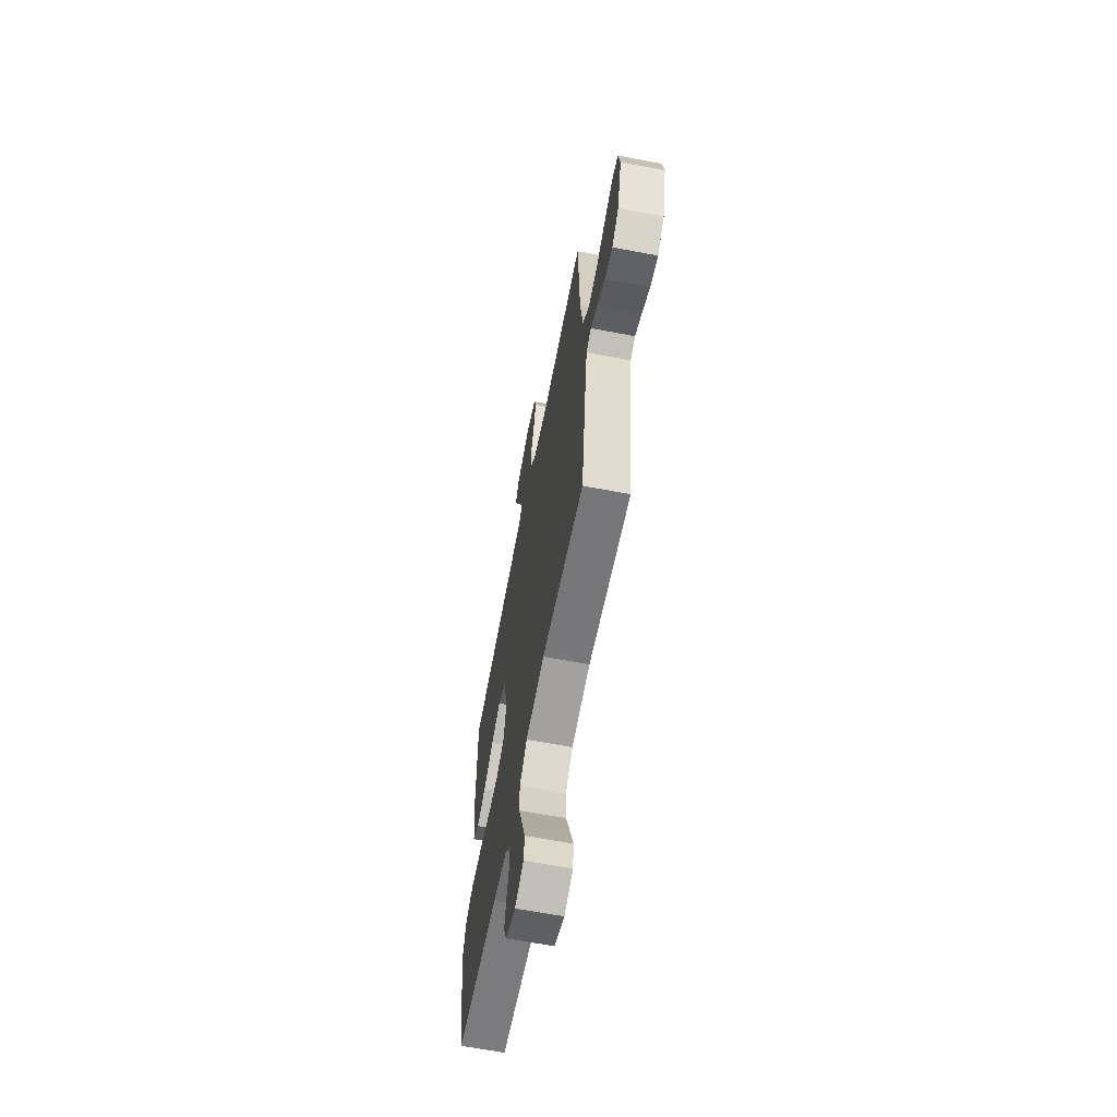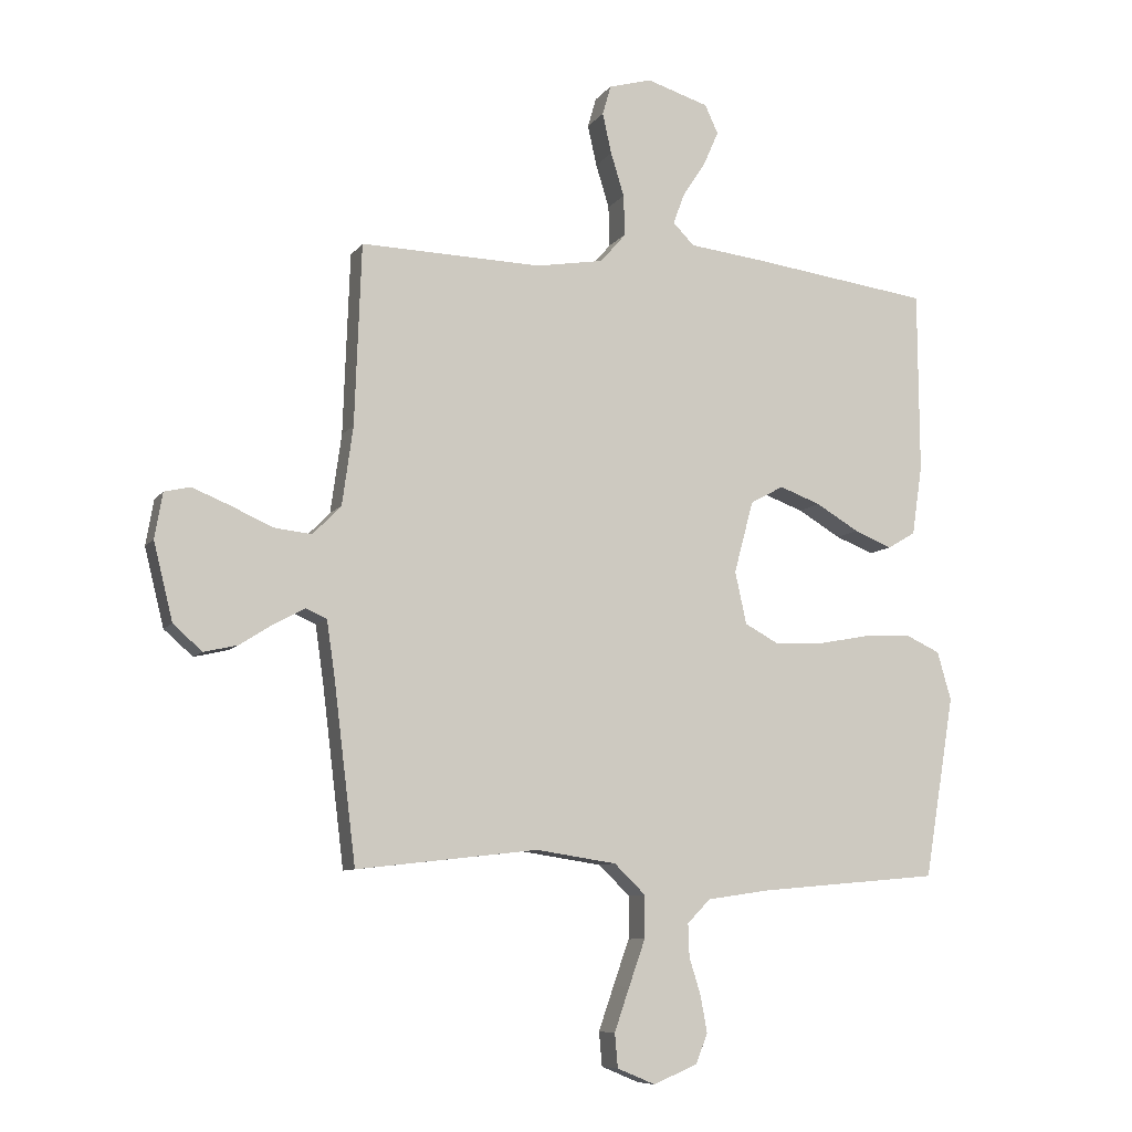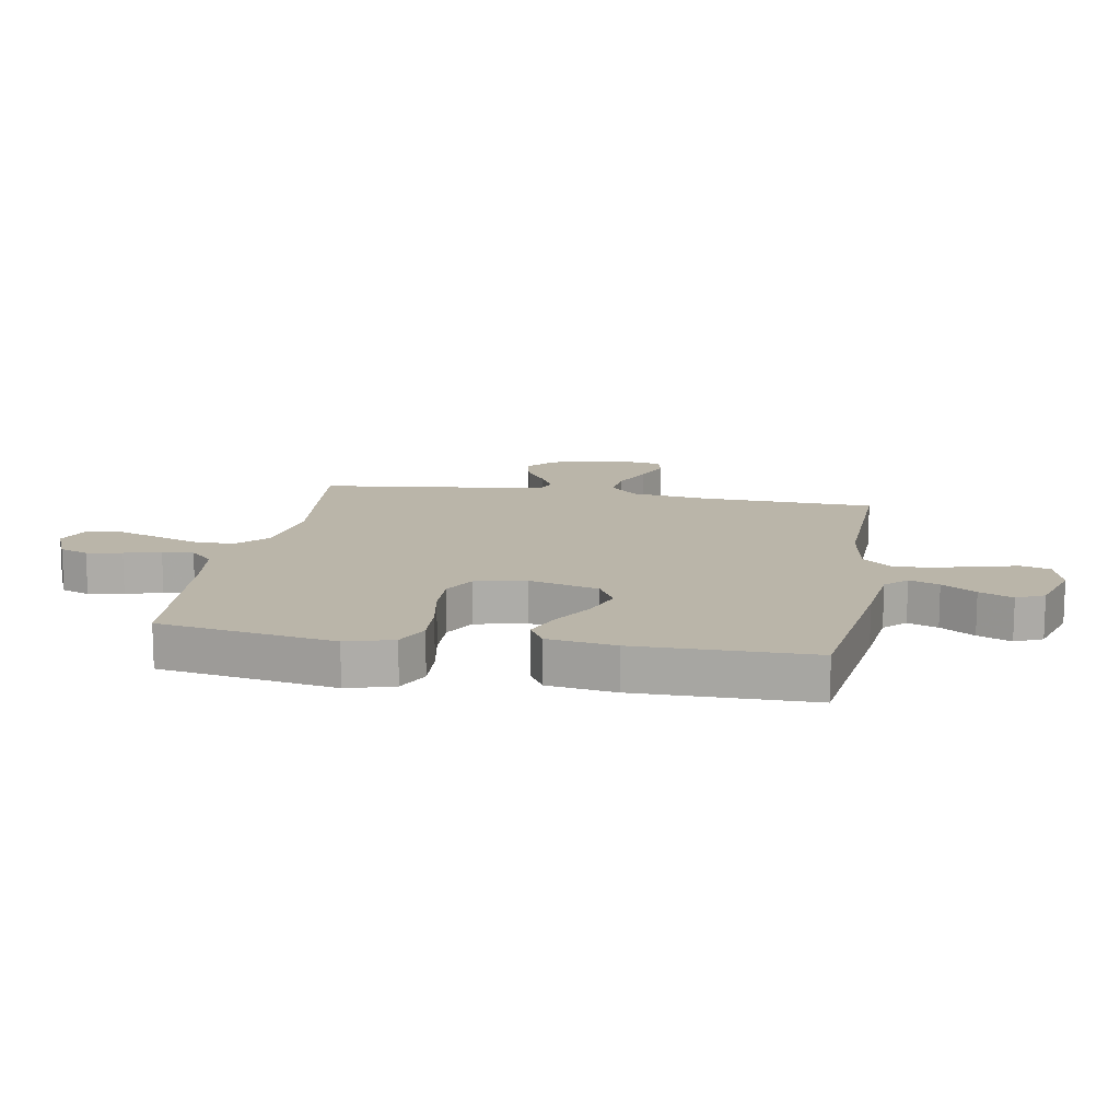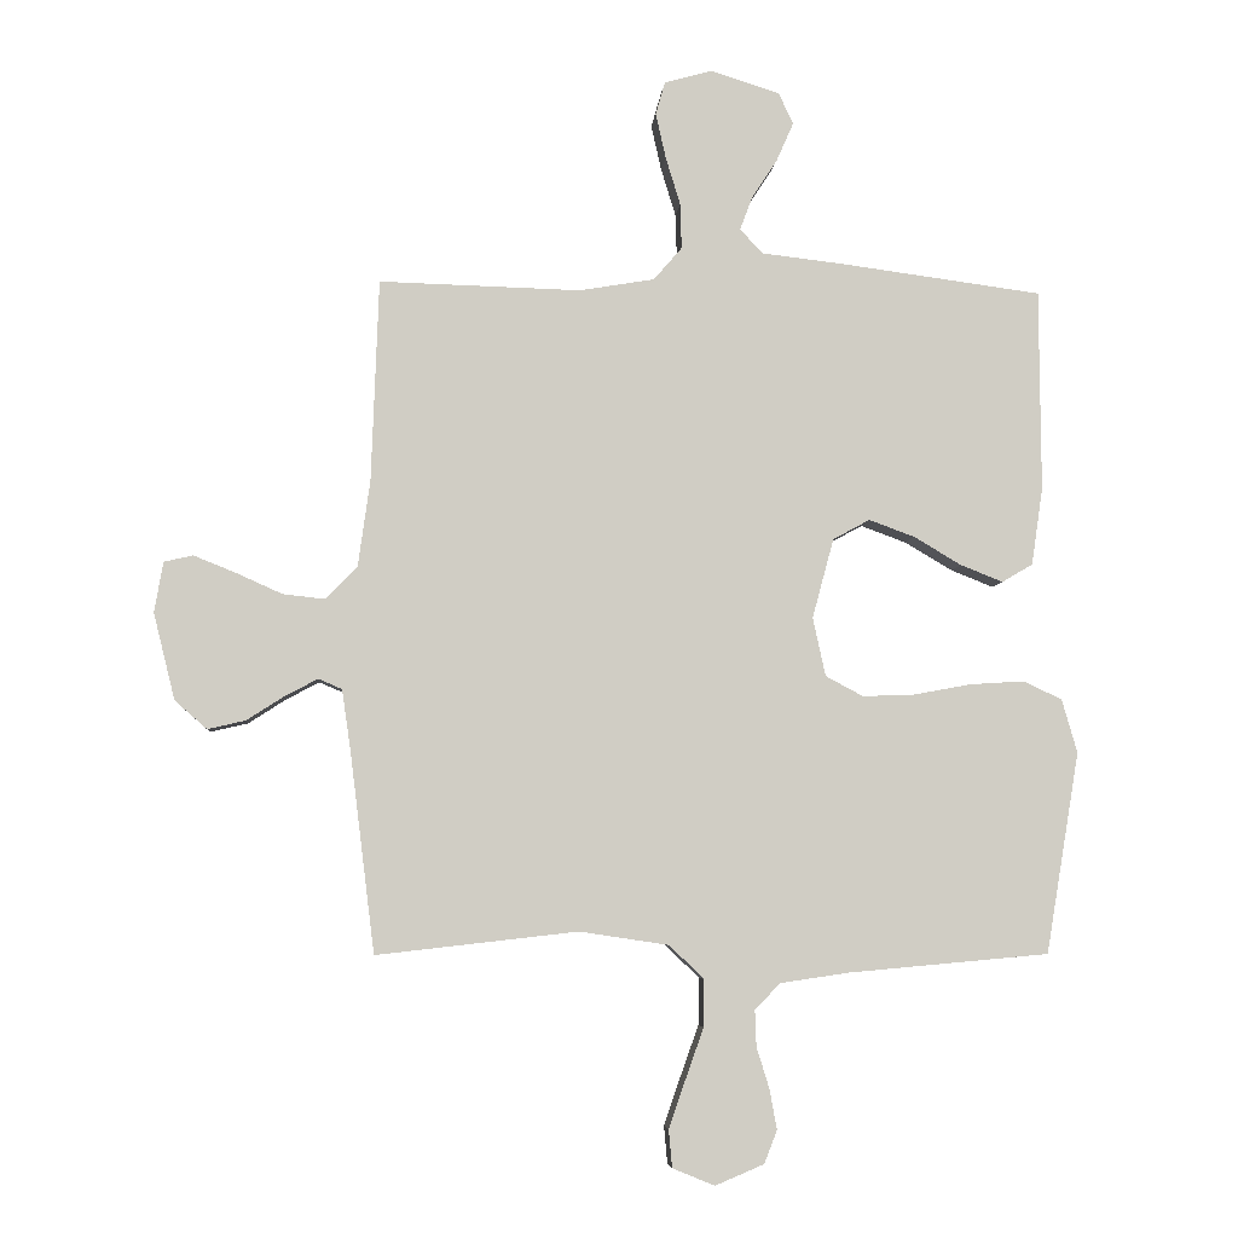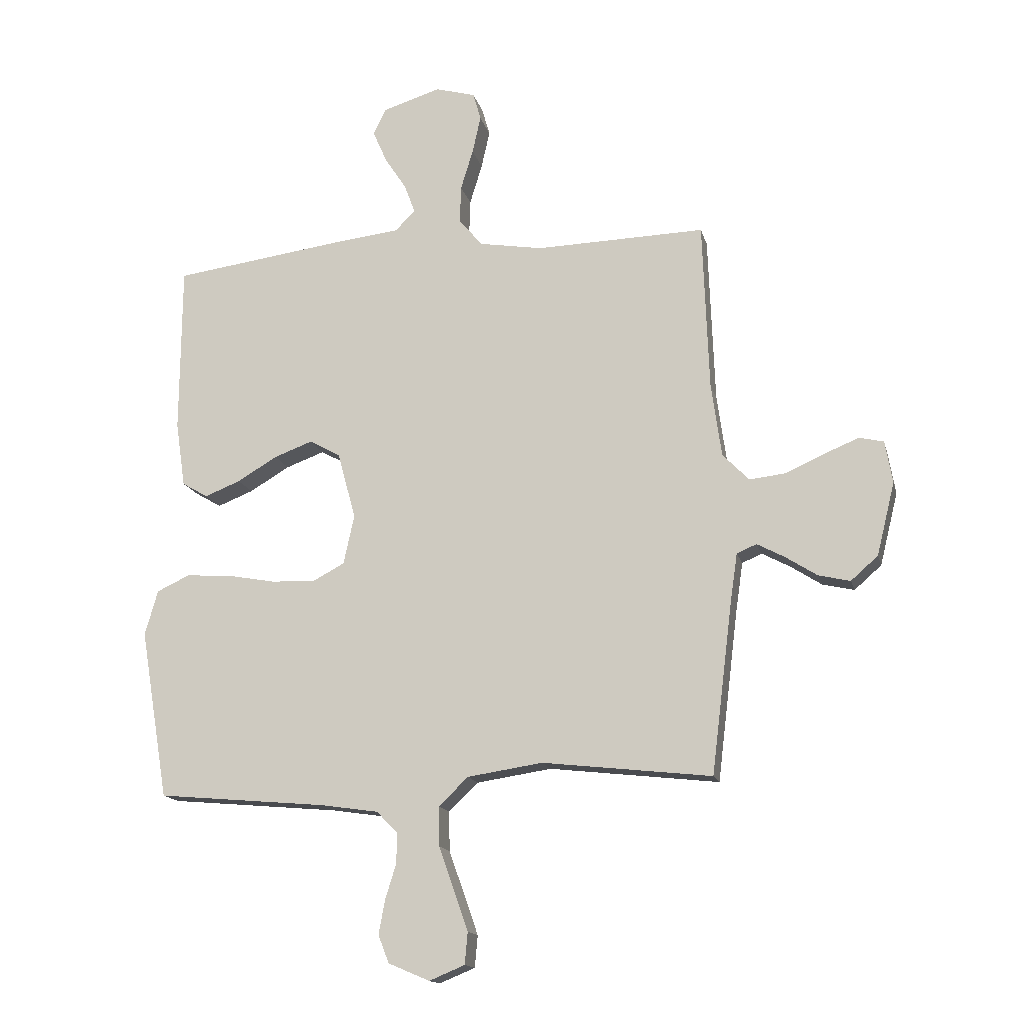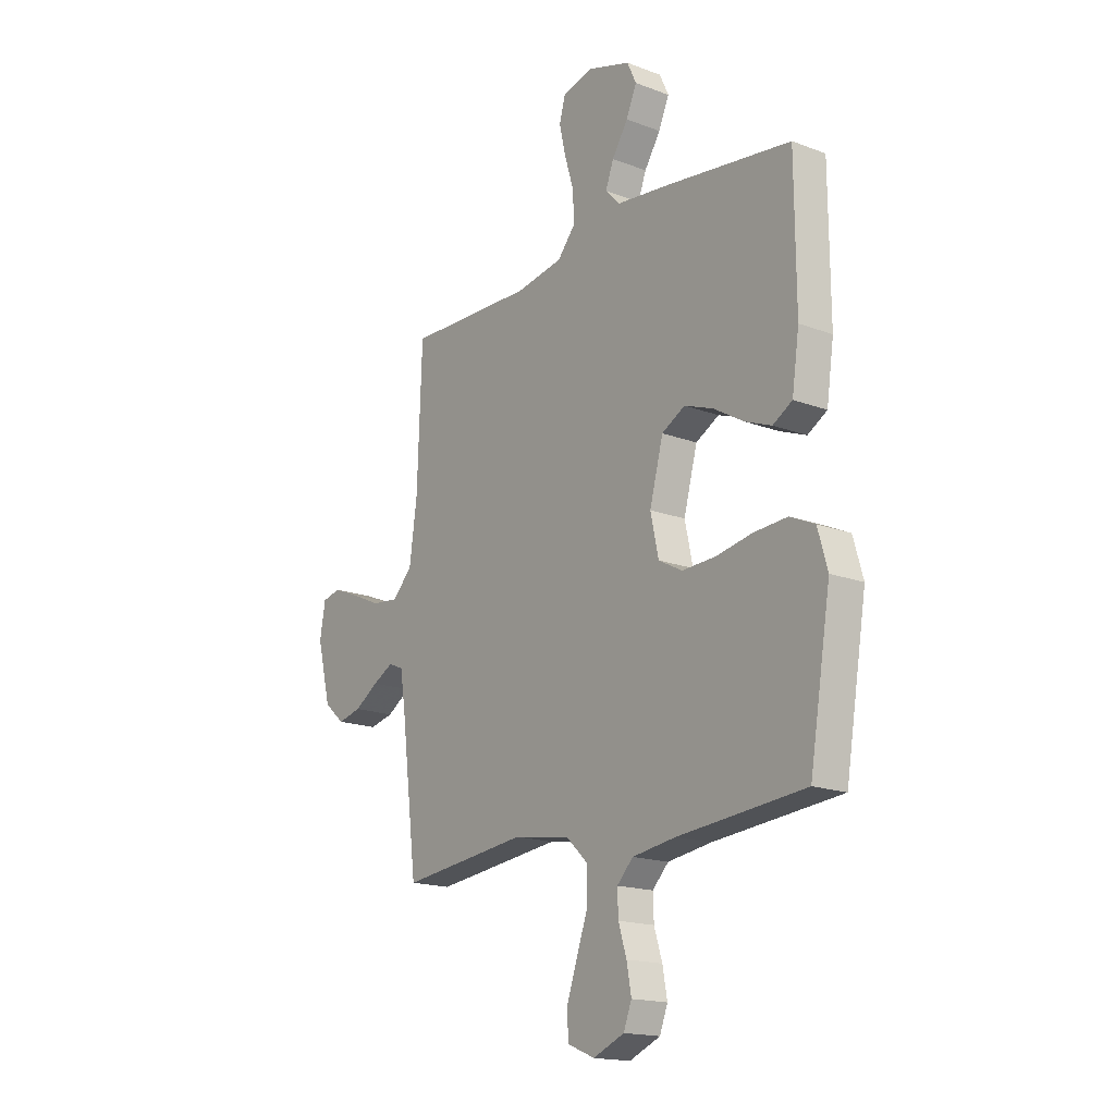
<metadata>
{"format":"obj","ext":"obj","renderer":"f3d","projection":"perspective","resolution":1024,"background":"white","views":[{"elev":-63.7,"azim":79.1,"up":"+Z"},{"elev":-8.6,"azim":159.7,"up":"+Z"},{"elev":13.6,"azim":-80.0,"up":"+Y"},{"elev":-5.6,"azim":175.2,"up":"+Z"},{"elev":-15.2,"azim":13.4,"up":"+Z"},{"elev":-17.1,"azim":-127.1,"up":"+Z"}]}
</metadata>
<code>
v -0.5 0.07 0.5
v -0.2 0.07 0.54
v -0.078 0.07 0.554
v -0.043 0.07 0.59
v -0.062 0.07 0.641
v -0.1 0.07 0.699
v -0.125 0.07 0.756
v -0.103 0.07 0.803
v 0 0.07 0.835
v 0.071 0.07 0.815
v 0.085 0.07 0.766
v 0.07 0.07 0.699
v 0.048 0.07 0.627
v 0.046 0.07 0.56
v 0.088 0.07 0.511
v 0.2 0.07 0.492
v 0.5 0.07 0.5
v 0.511 0.07 0.2
v 0.529 0.07 0.07
v 0.576 0.07 0.022
v 0.639 0.07 0.029
v 0.708 0.07 0.06
v 0.77 0.07 0.085
v 0.813 0.07 0.075
v 0.826 0.07 0
v 0.794 0.07 -0.129
v 0.746 0.07 -0.171
v 0.69 0.07 -0.158
v 0.634 0.07 -0.122
v 0.585 0.07 -0.096
v 0.55 0.07 -0.111
v 0.537 0.07 -0.2
v 0.5 0.07 -0.5
v 0.2 0.07 -0.466
v 0.067 0.07 -0.486
v 0.015 0.07 -0.536
v 0.016 0.07 -0.606
v 0.043 0.07 -0.682
v 0.068 0.07 -0.754
v 0.063 0.07 -0.81
v 0 0.07 -0.836
v -0.073 0.07 -0.805
v -0.092 0.07 -0.756
v -0.081 0.07 -0.696
v -0.062 0.07 -0.635
v -0.06 0.07 -0.581
v -0.098 0.07 -0.542
v -0.2 0.07 -0.527
v -0.5 0.07 -0.5
v -0.55 0.07 -0.2
v -0.527 0.07 -0.12
v -0.469 0.07 -0.093
v -0.389 0.07 -0.098
v -0.303 0.07 -0.114
v -0.225 0.07 -0.117
v -0.169 0.07 -0.087
v -0.15 0.07 0
v -0.182 0.07 0.119
v -0.237 0.07 0.149
v -0.305 0.07 0.124
v -0.376 0.07 0.082
v -0.439 0.07 0.057
v -0.485 0.07 0.084
v -0.502 0.07 0.2
v -0.5 0 0.5
v -0.2 0 0.54
v -0.078 0 0.554
v -0.043 0 0.59
v -0.062 0 0.641
v -0.1 0 0.699
v -0.125 0 0.756
v -0.103 0 0.803
v 0 0 0.835
v 0.071 0 0.815
v 0.085 0 0.766
v 0.07 0 0.699
v 0.048 0 0.627
v 0.046 0 0.56
v 0.088 0 0.511
v 0.2 0 0.492
v 0.5 0 0.5
v 0.511 0 0.2
v 0.529 0 0.07
v 0.576 0 0.022
v 0.639 0 0.029
v 0.708 0 0.06
v 0.77 0 0.085
v 0.813 0 0.075
v 0.826 0 0
v 0.794 0 -0.129
v 0.746 0 -0.171
v 0.69 0 -0.158
v 0.634 0 -0.122
v 0.585 0 -0.096
v 0.55 0 -0.111
v 0.537 0 -0.2
v 0.5 0 -0.5
v 0.2 0 -0.466
v 0.067 0 -0.486
v 0.015 0 -0.536
v 0.016 0 -0.606
v 0.043 0 -0.682
v 0.068 0 -0.754
v 0.063 0 -0.81
v 0 0 -0.836
v -0.073 0 -0.805
v -0.092 0 -0.756
v -0.081 0 -0.696
v -0.062 0 -0.635
v -0.06 0 -0.581
v -0.098 0 -0.542
v -0.2 0 -0.527
v -0.5 0 -0.5
v -0.55 0 -0.2
v -0.527 0 -0.12
v -0.469 0 -0.093
v -0.389 0 -0.098
v -0.303 0 -0.114
v -0.225 0 -0.117
v -0.169 0 -0.087
v -0.15 0 0
v -0.182 0 0.119
v -0.237 0 0.149
v -0.305 0 0.124
v -0.376 0 0.082
v -0.439 0 0.057
v -0.485 0 0.084
v -0.502 0 0.2
f 60 61 62 63
f 59 60 63 64
f 51 52 53 54
f 51 54 55
f 48 49 50 51
f 47 48 51 55
f 46 47 55 56
f 42 43 44 45
f 40 41 42 45
f 40 45 46
f 37 38 39 40
f 37 40 46 56
f 32 33 34
f 31 32 34 35
f 26 27 28 29
f 26 29 30
f 25 26 30
f 24 25 30
f 21 22 23 24
f 21 24 30 31
f 16 17 18
f 15 16 18 19
f 10 11 12 13
f 8 9 10 13
f 8 13 14
f 5 6 7 8
f 4 5 8 14
f 3 4 14 15
f 59 64 1 2
f 58 59 2 3
f 57 58 3 15
f 36 37 56 57
f 35 36 57 15
f 20 21 31 35
f 15 19 20 35
f 127 126 125 124
f 128 127 124 123
f 118 117 116 115
f 119 118 115
f 115 114 113 112
f 119 115 112 111
f 120 119 111 110
f 109 108 107 106
f 109 106 105 104
f 110 109 104
f 104 103 102 101
f 120 110 104 101
f 98 97 96
f 99 98 96 95
f 93 92 91 90
f 94 93 90
f 94 90 89
f 94 89 88
f 88 87 86 85
f 95 94 88 85
f 82 81 80
f 83 82 80 79
f 77 76 75 74
f 77 74 73 72
f 78 77 72
f 72 71 70 69
f 78 72 69 68
f 79 78 68 67
f 66 65 128 123
f 67 66 123 122
f 79 67 122 121
f 121 120 101 100
f 79 121 100 99
f 99 95 85 84
f 99 84 83 79
f 1 65 66 2
f 2 66 67 3
f 3 67 68 4
f 4 68 69 5
f 5 69 70 6
f 6 70 71 7
f 7 71 72 8
f 8 72 73 9
f 9 73 74 10
f 10 74 75 11
f 11 75 76 12
f 12 76 77 13
f 13 77 78 14
f 14 78 79 15
f 15 79 80 16
f 16 80 81 17
f 17 81 82 18
f 18 82 83 19
f 19 83 84 20
f 20 84 85 21
f 21 85 86 22
f 22 86 87 23
f 23 87 88 24
f 24 88 89 25
f 25 89 90 26
f 26 90 91 27
f 27 91 92 28
f 28 92 93 29
f 29 93 94 30
f 30 94 95 31
f 31 95 96 32
f 32 96 97 33
f 33 97 98 34
f 34 98 99 35
f 35 99 100 36
f 36 100 101 37
f 37 101 102 38
f 38 102 103 39
f 39 103 104 40
f 40 104 105 41
f 41 105 106 42
f 42 106 107 43
f 43 107 108 44
f 44 108 109 45
f 45 109 110 46
f 46 110 111 47
f 47 111 112 48
f 48 112 113 49
f 49 113 114 50
f 50 114 115 51
f 51 115 116 52
f 52 116 117 53
f 53 117 118 54
f 54 118 119 55
f 55 119 120 56
f 56 120 121 57
f 57 121 122 58
f 58 122 123 59
f 59 123 124 60
f 60 124 125 61
f 61 125 126 62
f 62 126 127 63
f 63 127 128 64
f 64 128 65 1

</code>
